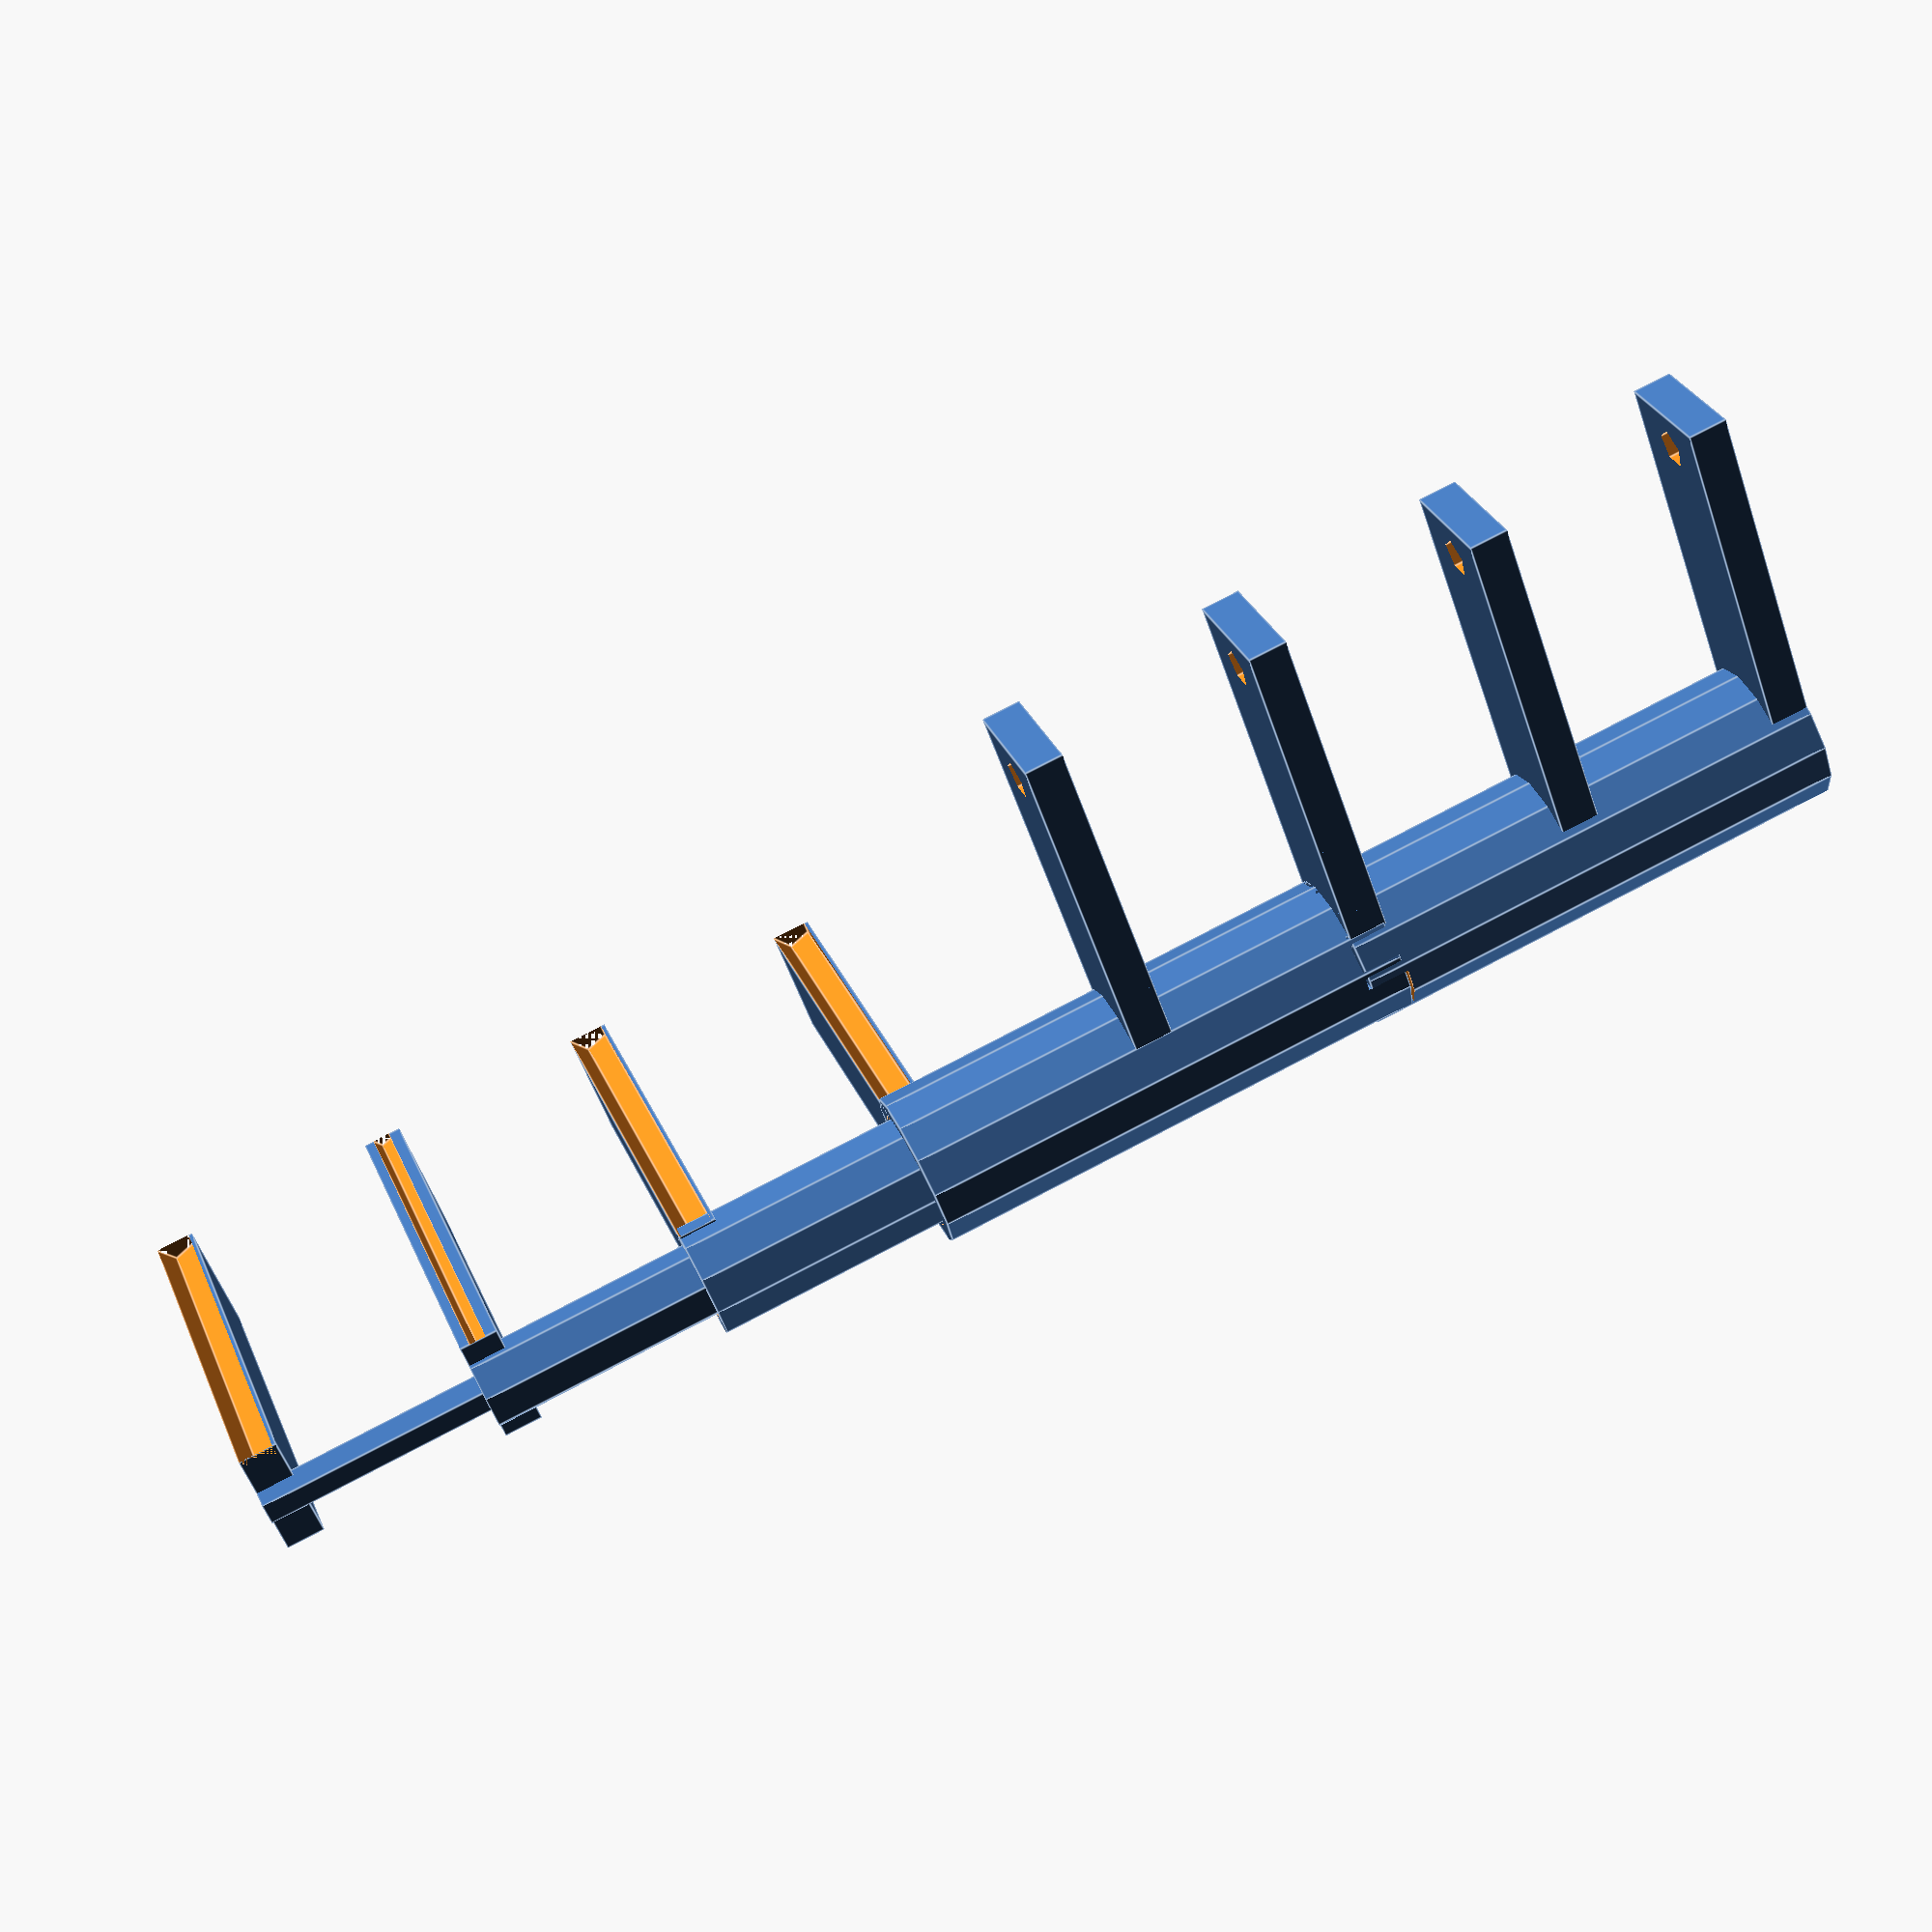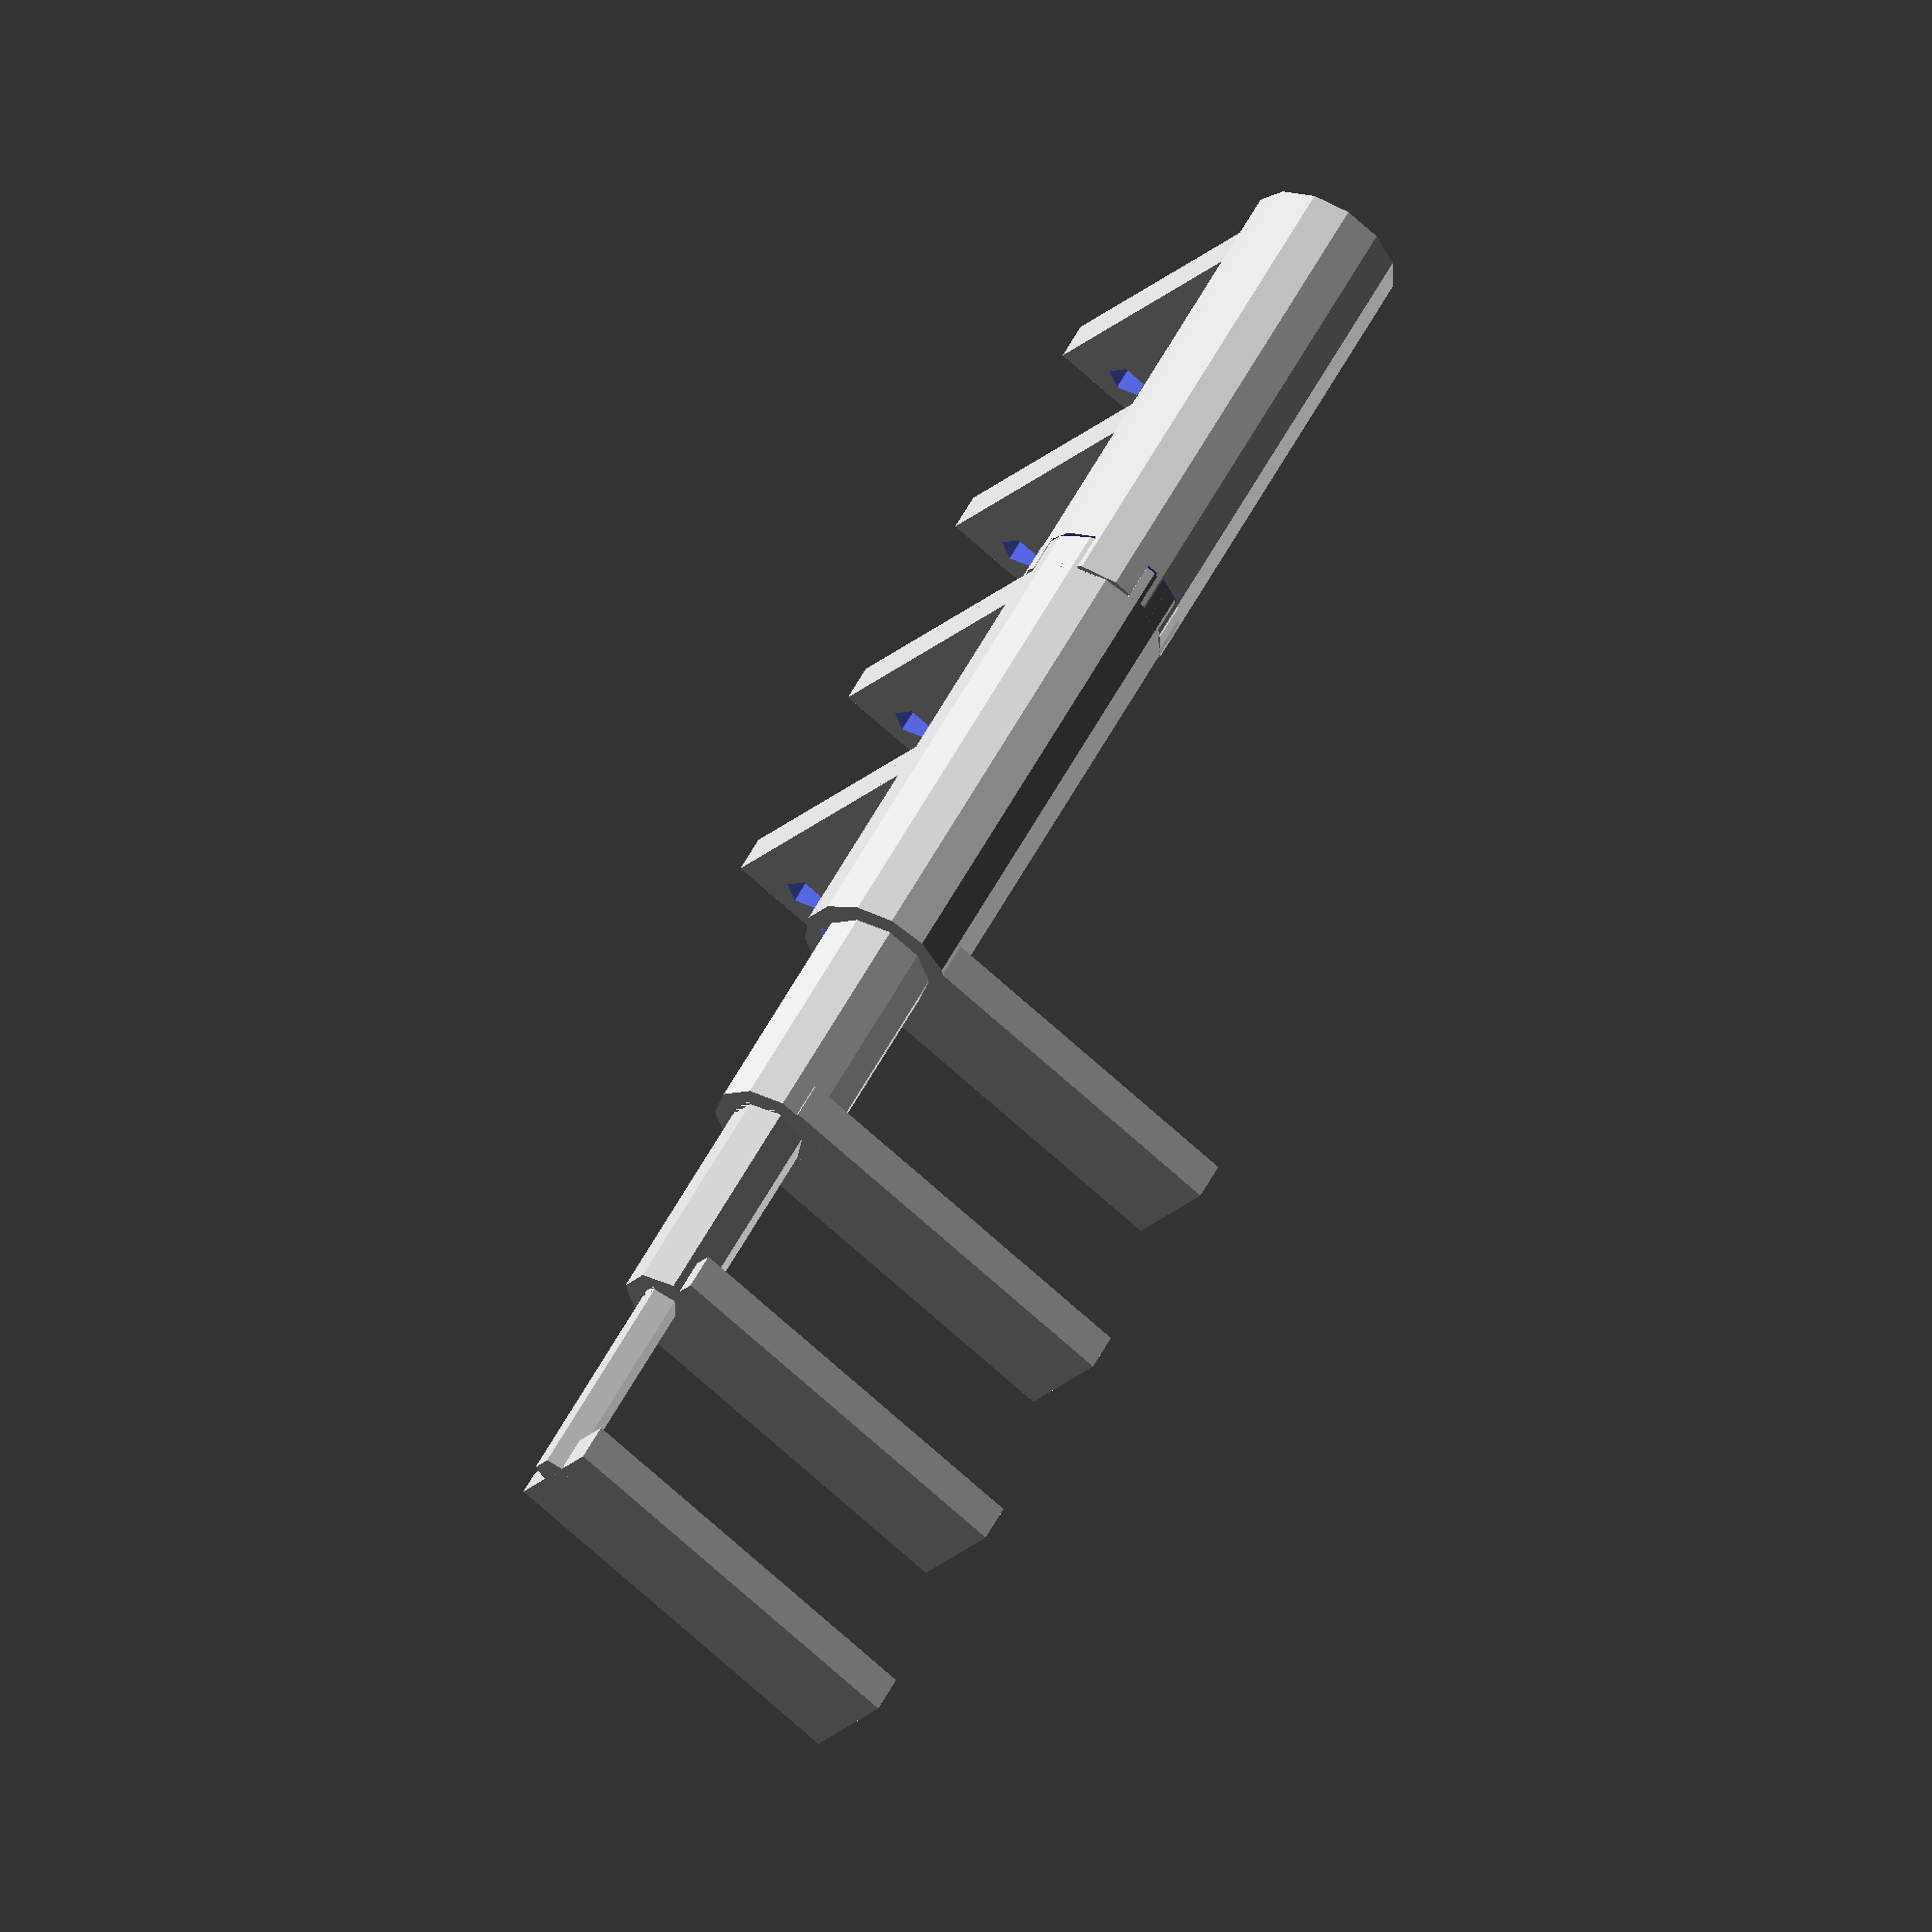
<openscad>
d0 = 2 ;
d_doigt= 20;
l_doigt = 6 ;
d_corde1 = [2,1]; // diametre cordes
entre_corde = 12;
nbcorde = 3 ;
l0 = 15;
e= 2;
d_tirette = 2 ;

module huitieme_cercle(d)
{
     difference()
    {
        cylinder(h=e+0.1 ,d = d, center = true);
        translate([d/2,0,0]) cube([d,d,e+0.2],center=true);
        rotate([0,0,45]) translate([0,d/2,0]) cube([d,d,e+0.2],center=true);
    }
}
module etoile(d, v)
{
   for(i=[0:4])
   {
        rotate([0,0, 90*i + 45*v ])
            huitieme_cercle(d+0.1);
   }
}

module doigt(l,d_ext,d_int, d_corde, corde)
{
    difference()
    {
        union()
        {
            // tube principale
            cylinder(h=l, d=d_ext, center = false);
            // doigt
            translate([d_doigt/2,0,e/2])
                difference()
                {
                    cube([d_doigt,l_doigt,e],center=true);
                    if ( corde == true )
                    {
                        // encoche corde
                        translate([0,l_doigt/2,0]) 
                            rotate([0,90,0]) 
                            cylinder(h=d_doigt,d=d_corde,center = true);
                    }
                    else
                    {
                        translate([d_doigt/2- d_tirette,0,0]) 
                            cylinder(h=2*d_doigt,d=d_tirette,center = true);
                    }
                }
        }
        // trou pour l'axe
        cylinder(h=l, d=d_int, center = false);
        //assemblage
        translate([0,0,l-e/2]) etoile(d_ext, 0);
    }
}

module doit_fourchette(l,d_ext,d_int, d_corde)
{
    doigt(l,d_ext,d_int,d_corde,true);
    translate([0,0,2*l-e+0.1]) rotate([0,180,-90]) 
        doigt(l,d_ext,d_int,d_corde,false);
}
for(i=[0:nbcorde])
{
    translate([0,0,entre_corde * i])
        doit_fourchette(entre_corde * nbcorde / 2 + 8  ,d0 *( i +1) ,d0 * i + 0.4 ,d_corde1[i]);
}
</openscad>
<views>
elev=102.9 azim=223.9 roll=297.6 proj=p view=edges
elev=306.8 azim=146.0 roll=206.7 proj=o view=wireframe
</views>
